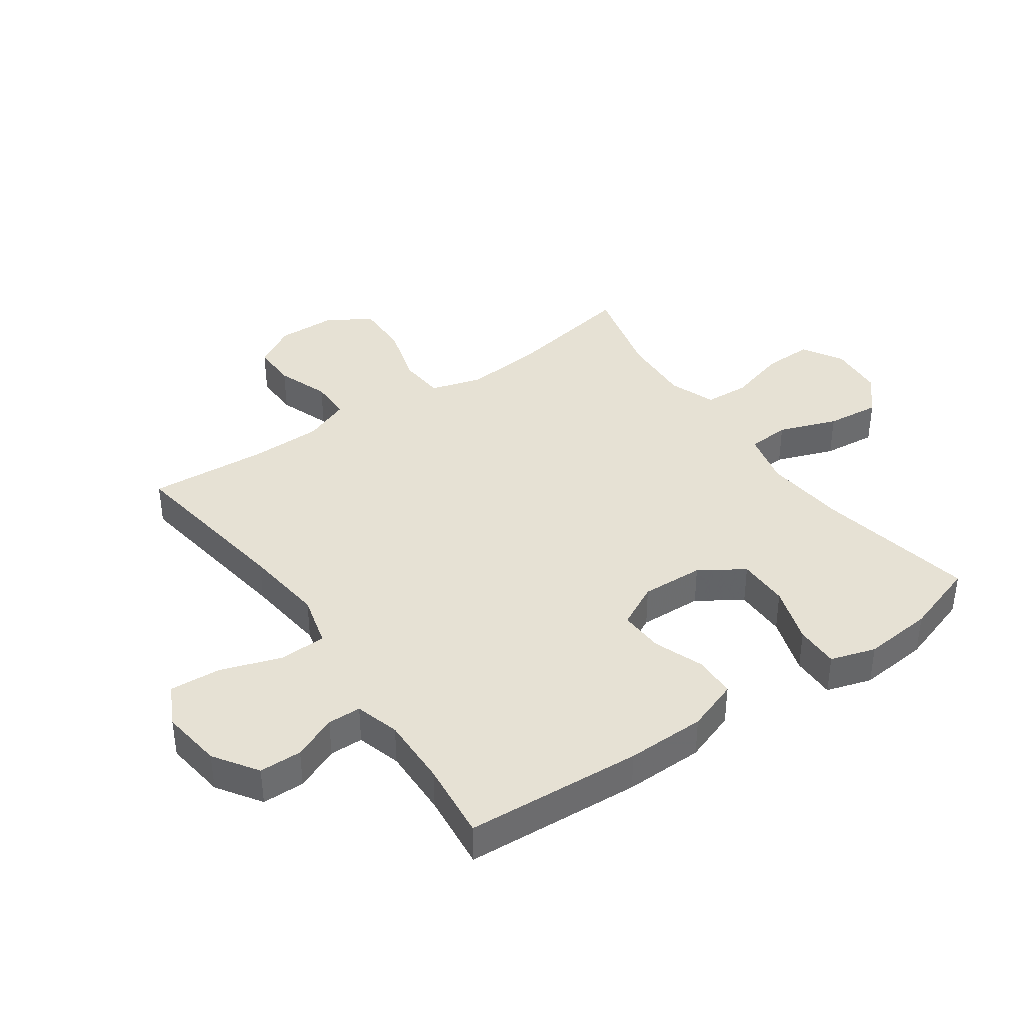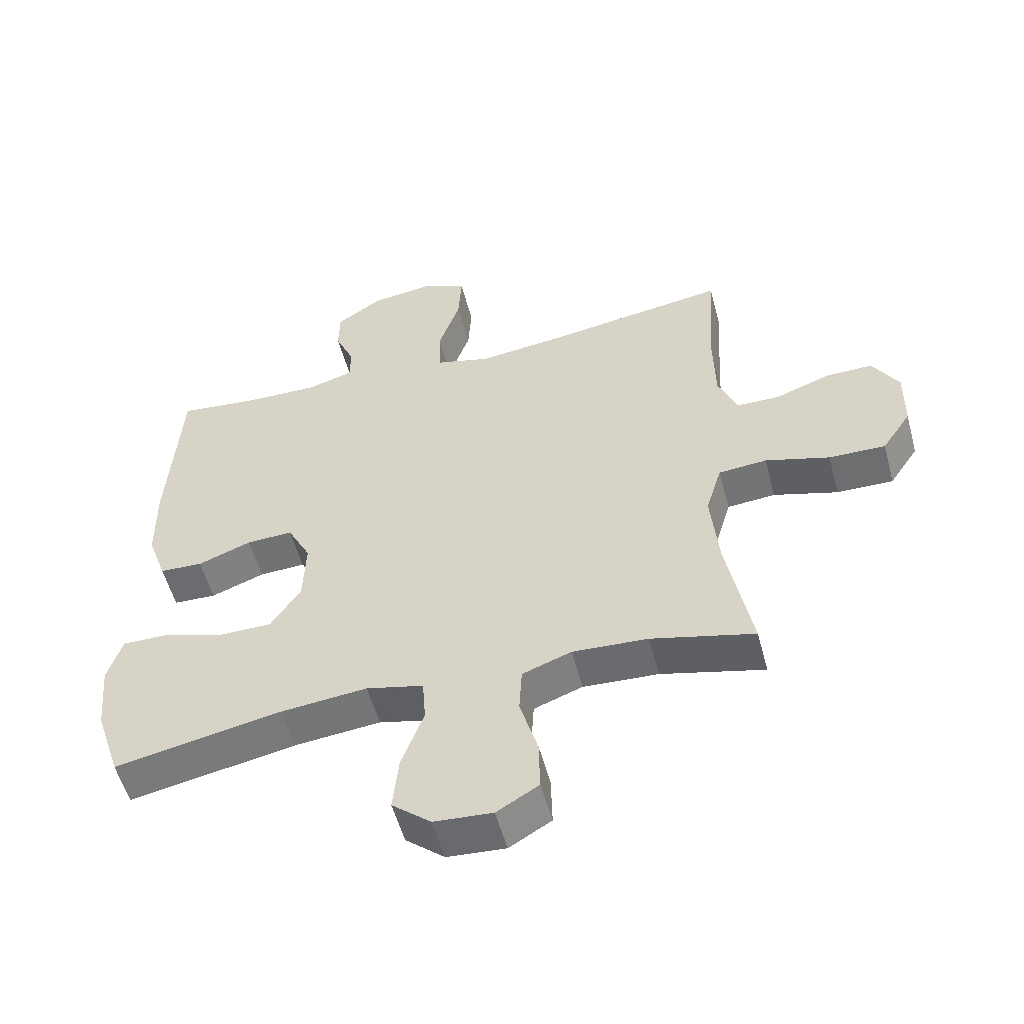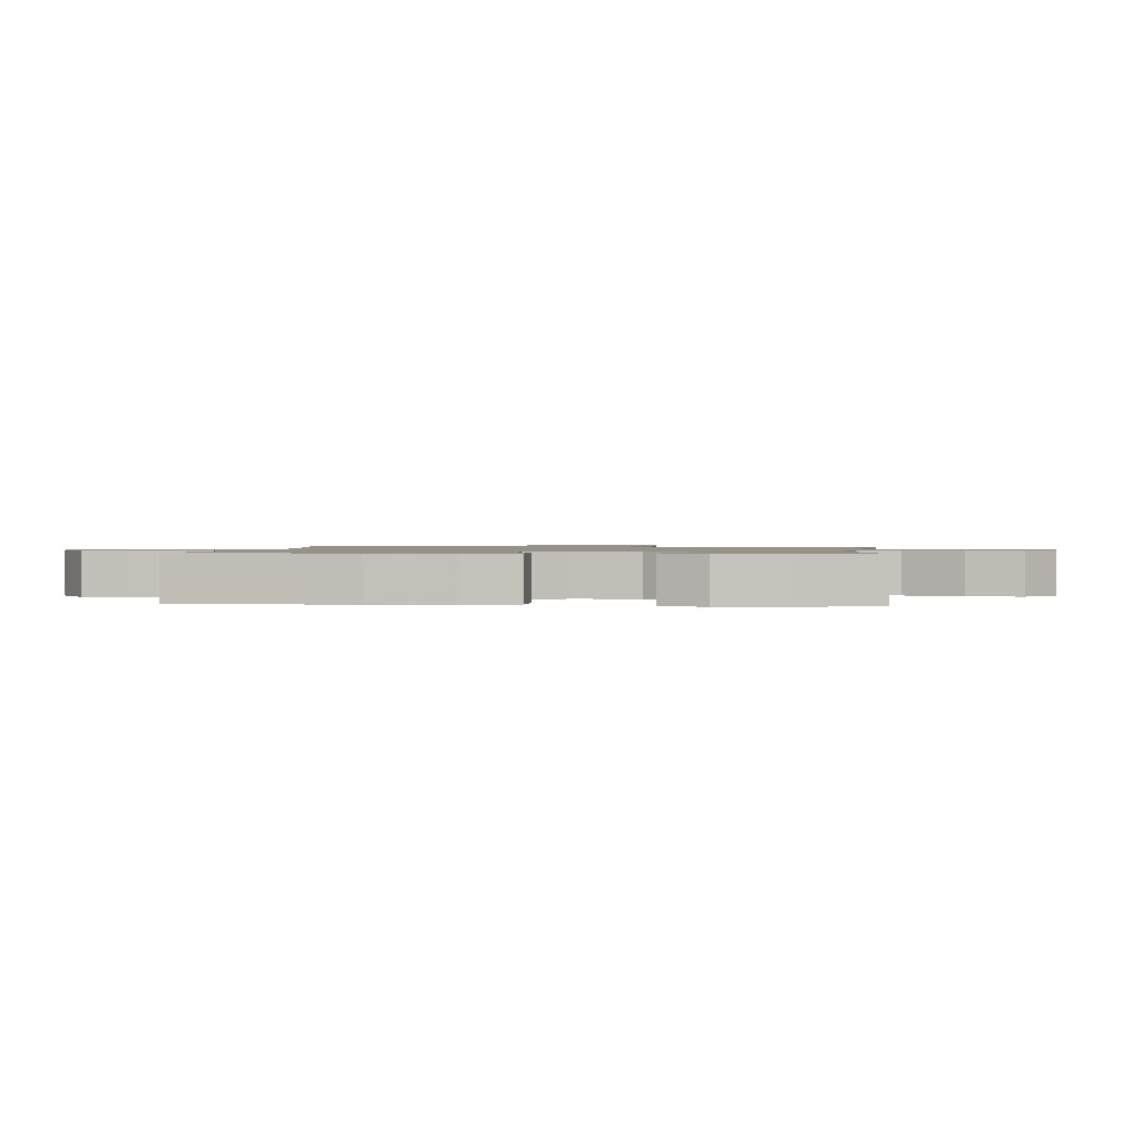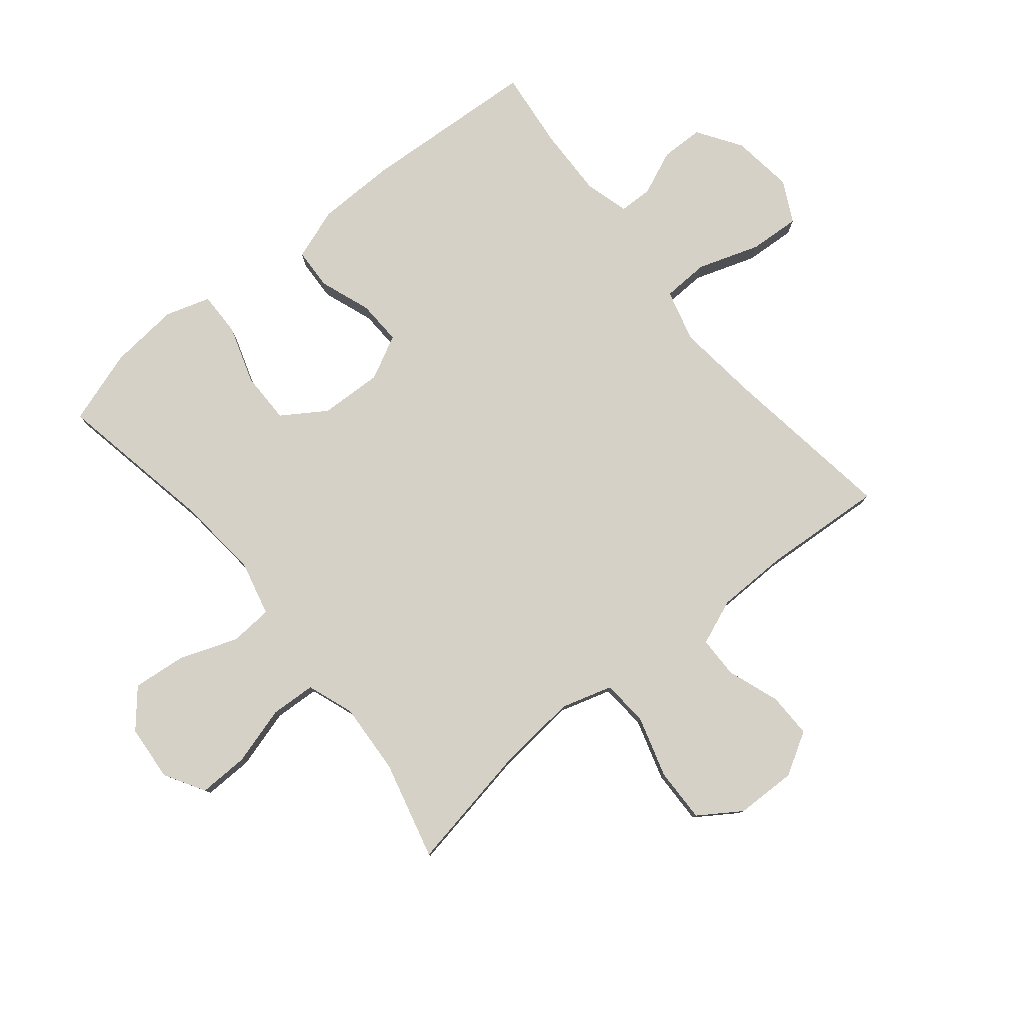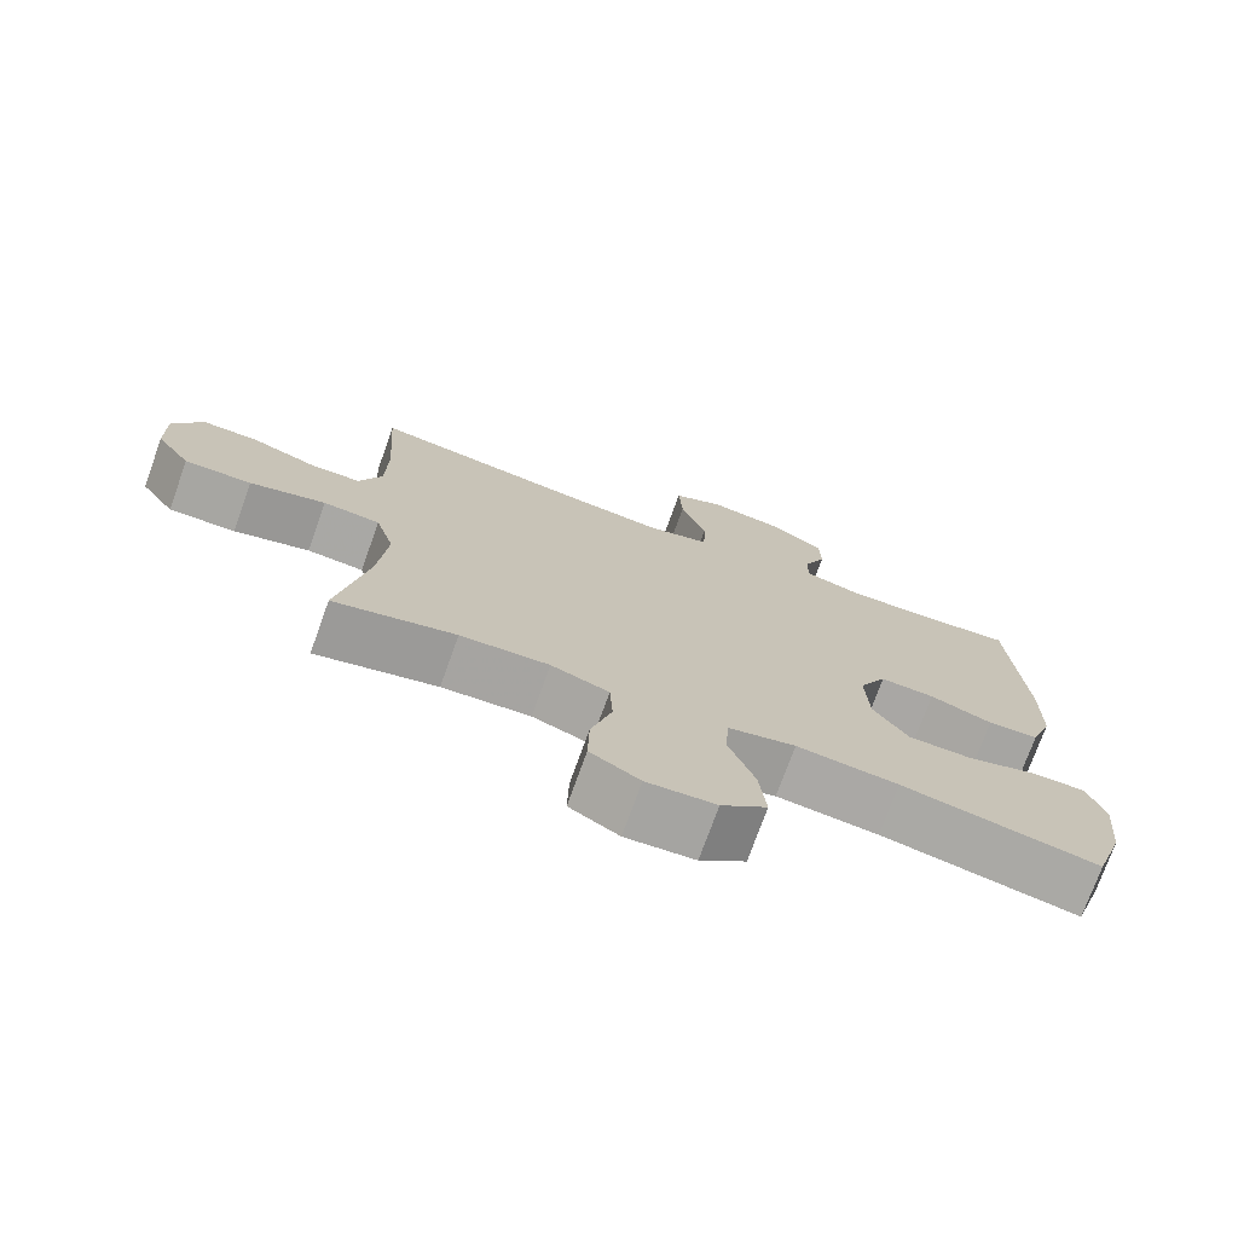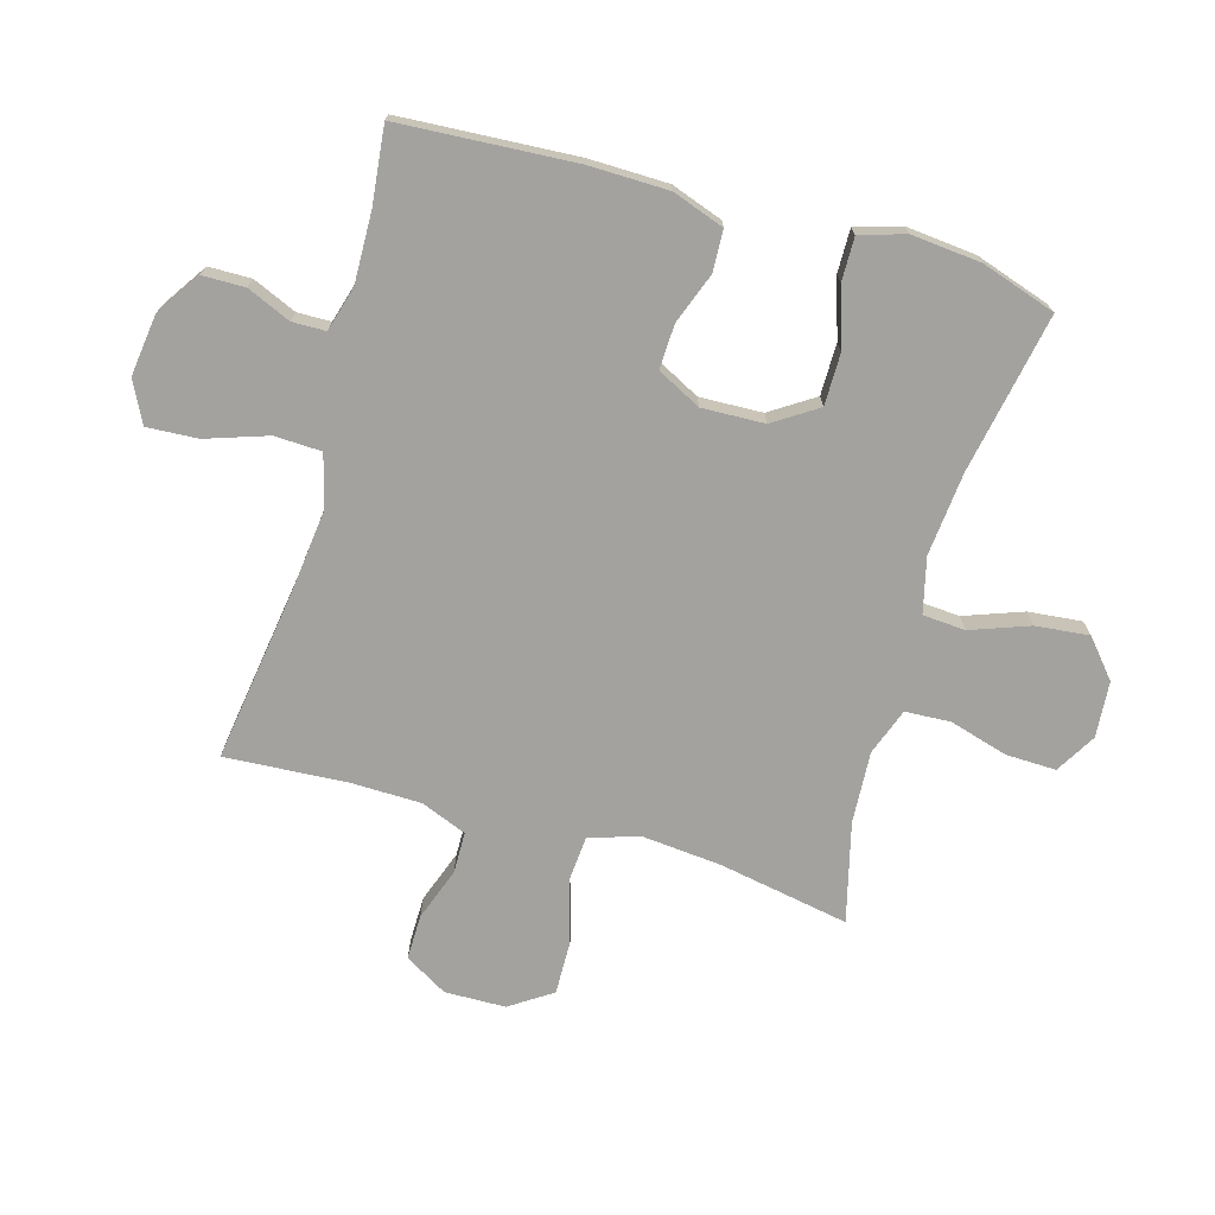
<metadata>
{"format":"obj","ext":"obj","renderer":"f3d","projection":"perspective","resolution":1024,"background":"white","views":[{"elev":39.1,"azim":55.0,"up":"+Y"},{"elev":-54.7,"azim":-165.0,"up":"+Z"},{"elev":1.1,"azim":96.1,"up":"+Y"},{"elev":79.6,"azim":-129.1,"up":"+Y"},{"elev":-74.3,"azim":-19.8,"up":"+Z"},{"elev":-72.4,"azim":74.0,"up":"+Y"}]}
</metadata>
<code>
v -0.5 0.07 0.5
v -0.211 0.07 0.458
v -0.078 0.07 0.443
v 0.008 0.07 0.466
v 0.011 0.07 0.543
v -0.023 0.07 0.644
v -0.028 0.07 0.728
v 0.04 0.07 0.762
v 0.141 0.07 0.749
v 0.213 0.07 0.701
v 0.214 0.07 0.631
v 0.183 0.07 0.559
v 0.184 0.07 0.504
v 0.257 0.07 0.483
v 0.372 0.07 0.486
v 0.5 0.07 0.5
v 0.518 0.07 0.21
v 0.516 0.07 0.08
v 0.486 0.07 -0.005
v 0.418 0.07 -0.008
v 0.334 0.07 0.023
v 0.261 0.07 0.026
v 0.224 0.07 -0.046
v 0.228 0.07 -0.149
v 0.275 0.07 -0.221
v 0.36 0.07 -0.221
v 0.456 0.07 -0.19
v 0.528 0.07 -0.189
v 0.551 0.07 -0.263
v 0.54 0.07 -0.378
v 0.5 0.07 -0.5
v 0.237 0.07 -0.45
v 0.101 0.07 -0.437
v 0.011 0.07 -0.459
v 0.006 0.07 -0.529
v 0.041 0.07 -0.625
v 0.05 0.07 -0.713
v -0.011 0.07 -0.765
v -0.103 0.07 -0.772
v -0.169 0.07 -0.733
v -0.167 0.07 -0.651
v -0.139 0.07 -0.554
v -0.143 0.07 -0.48
v -0.22 0.07 -0.452
v -0.338 0.07 -0.459
v -0.5 0.07 -0.5
v -0.461 0.07 -0.287
v -0.449 0.07 -0.157
v -0.474 0.07 -0.073
v -0.55 0.07 -0.067
v -0.651 0.07 -0.097
v -0.74 0.07 -0.099
v -0.786 0.07 -0.03
v -0.788 0.07 0.07
v -0.747 0.07 0.14
v -0.673 0.07 0.139
v -0.587 0.07 0.108
v -0.519 0.07 0.109
v -0.489 0.07 0.184
v -0.487 0.07 0.301
v -0.5 0 0.5
v -0.211 0 0.458
v -0.078 0 0.443
v 0.008 0 0.466
v 0.011 0 0.543
v -0.023 0 0.644
v -0.028 0 0.728
v 0.04 0 0.762
v 0.141 0 0.749
v 0.213 0 0.701
v 0.214 0 0.631
v 0.183 0 0.559
v 0.184 0 0.504
v 0.257 0 0.483
v 0.372 0 0.486
v 0.5 0 0.5
v 0.518 0 0.21
v 0.516 0 0.08
v 0.486 0 -0.005
v 0.418 0 -0.008
v 0.334 0 0.023
v 0.261 0 0.026
v 0.224 0 -0.046
v 0.228 0 -0.149
v 0.275 0 -0.221
v 0.36 0 -0.221
v 0.456 0 -0.19
v 0.528 0 -0.189
v 0.551 0 -0.263
v 0.54 0 -0.378
v 0.5 0 -0.5
v 0.237 0 -0.45
v 0.101 0 -0.437
v 0.011 0 -0.459
v 0.006 0 -0.529
v 0.041 0 -0.625
v 0.05 0 -0.713
v -0.011 0 -0.765
v -0.103 0 -0.772
v -0.169 0 -0.733
v -0.167 0 -0.651
v -0.139 0 -0.554
v -0.143 0 -0.48
v -0.22 0 -0.452
v -0.338 0 -0.459
v -0.5 0 -0.5
v -0.461 0 -0.287
v -0.449 0 -0.157
v -0.474 0 -0.073
v -0.55 0 -0.067
v -0.651 0 -0.097
v -0.74 0 -0.099
v -0.786 0 -0.03
v -0.788 0 0.07
v -0.747 0 0.14
v -0.673 0 0.139
v -0.587 0 0.108
v -0.519 0 0.109
v -0.489 0 0.184
v -0.487 0 0.301
f 55 56 57
f 54 55 57
f 53 54 57
f 52 53 57
f 51 52 57
f 50 51 57
f 49 50 57 58
f 48 49 58 59
f 45 46 47
f 44 45 47 48
f 48 59 60
f 44 48 60
f 43 44 60
f 40 41 42
f 39 40 42
f 38 39 42
f 37 38 42
f 36 37 42
f 35 36 42
f 34 35 42 43
f 30 31 32
f 29 30 32
f 28 29 32
f 27 28 32
f 26 27 32
f 25 26 32 33
f 60 1 2
f 43 60 2
f 34 43 2
f 33 34 2
f 25 33 2
f 24 25 2
f 19 20 21
f 18 19 21
f 17 18 21
f 16 17 21
f 15 16 21
f 14 15 21 22
f 10 11 12
f 9 10 12
f 8 9 12
f 7 8 12
f 6 7 12
f 5 6 12
f 4 5 12 13
f 14 22 23
f 13 14 23
f 4 13 23
f 3 4 23
f 2 3 23 24
f 117 116 115
f 117 115 114
f 117 114 113
f 117 113 112
f 117 112 111
f 117 111 110
f 118 117 110 109
f 119 118 109 108
f 107 106 105
f 108 107 105 104
f 120 119 108
f 120 108 104
f 120 104 103
f 102 101 100
f 102 100 99
f 102 99 98
f 102 98 97
f 102 97 96
f 102 96 95
f 103 102 95 94
f 92 91 90
f 92 90 89
f 92 89 88
f 92 88 87
f 92 87 86
f 93 92 86 85
f 62 61 120
f 62 120 103
f 62 103 94
f 62 94 93
f 62 93 85
f 62 85 84
f 81 80 79
f 81 79 78
f 81 78 77
f 81 77 76
f 81 76 75
f 82 81 75 74
f 72 71 70
f 72 70 69
f 72 69 68
f 72 68 67
f 72 67 66
f 72 66 65
f 73 72 65 64
f 83 82 74
f 83 74 73
f 83 73 64
f 83 64 63
f 84 83 63 62
f 1 61 62 2
f 2 62 63 3
f 3 63 64 4
f 4 64 65 5
f 5 65 66 6
f 6 66 67 7
f 7 67 68 8
f 8 68 69 9
f 9 69 70 10
f 10 70 71 11
f 11 71 72 12
f 12 72 73 13
f 13 73 74 14
f 14 74 75 15
f 15 75 76 16
f 16 76 77 17
f 17 77 78 18
f 18 78 79 19
f 19 79 80 20
f 20 80 81 21
f 21 81 82 22
f 22 82 83 23
f 23 83 84 24
f 24 84 85 25
f 25 85 86 26
f 26 86 87 27
f 27 87 88 28
f 28 88 89 29
f 29 89 90 30
f 30 90 91 31
f 31 91 92 32
f 32 92 93 33
f 33 93 94 34
f 34 94 95 35
f 35 95 96 36
f 36 96 97 37
f 37 97 98 38
f 38 98 99 39
f 39 99 100 40
f 40 100 101 41
f 41 101 102 42
f 42 102 103 43
f 43 103 104 44
f 44 104 105 45
f 45 105 106 46
f 46 106 107 47
f 47 107 108 48
f 48 108 109 49
f 49 109 110 50
f 50 110 111 51
f 51 111 112 52
f 52 112 113 53
f 53 113 114 54
f 54 114 115 55
f 55 115 116 56
f 56 116 117 57
f 57 117 118 58
f 58 118 119 59
f 59 119 120 60
f 60 120 61 1

</code>
